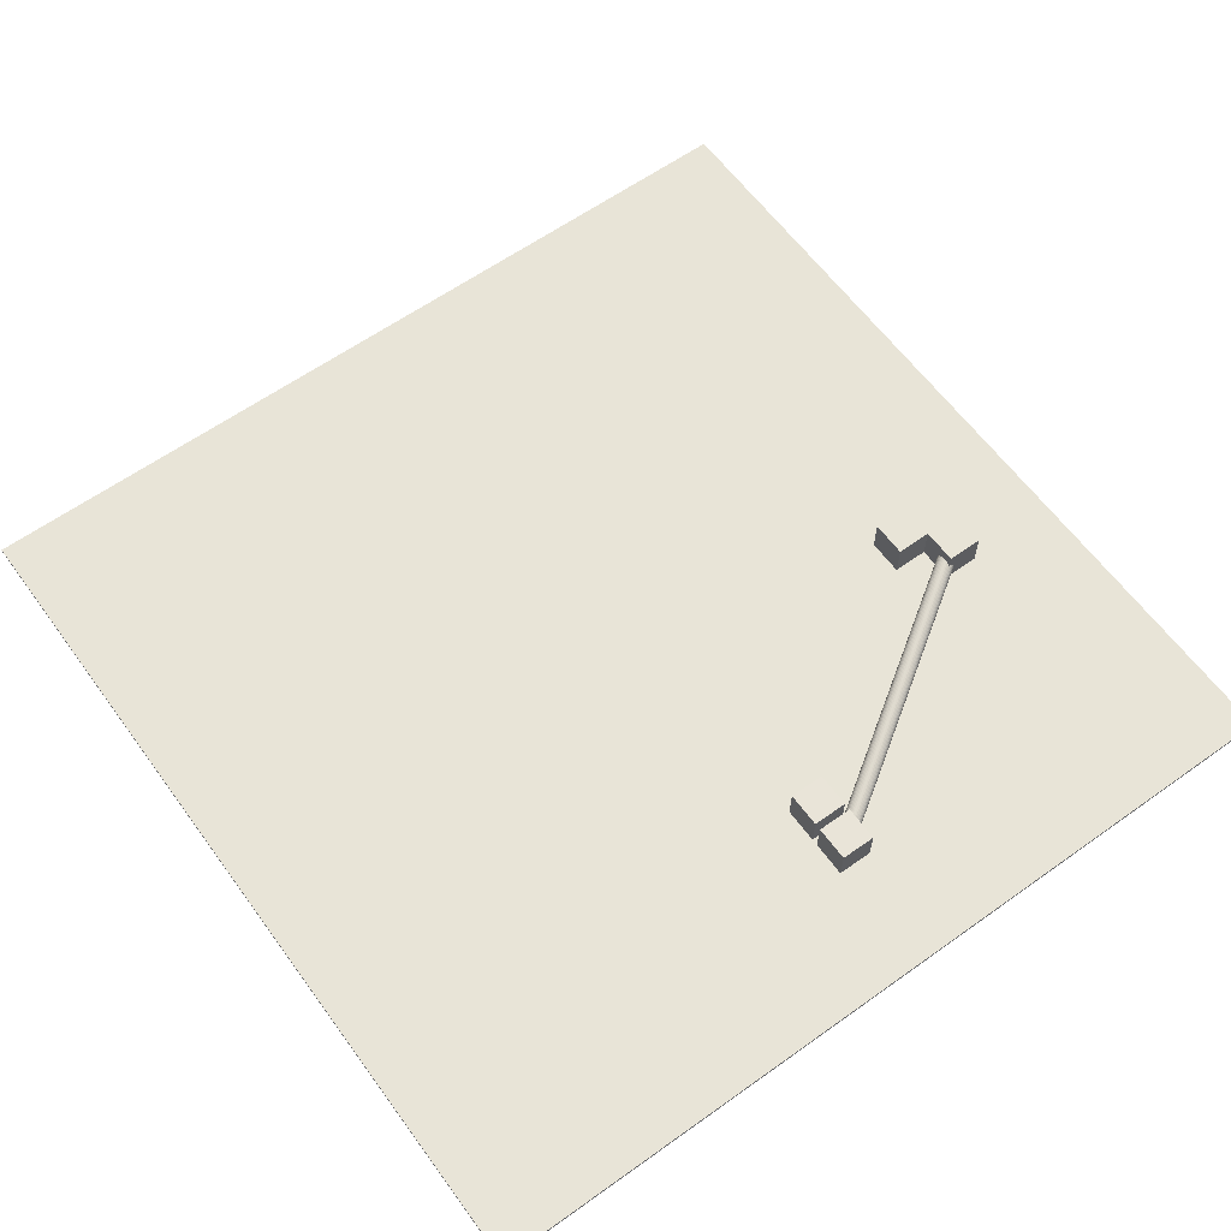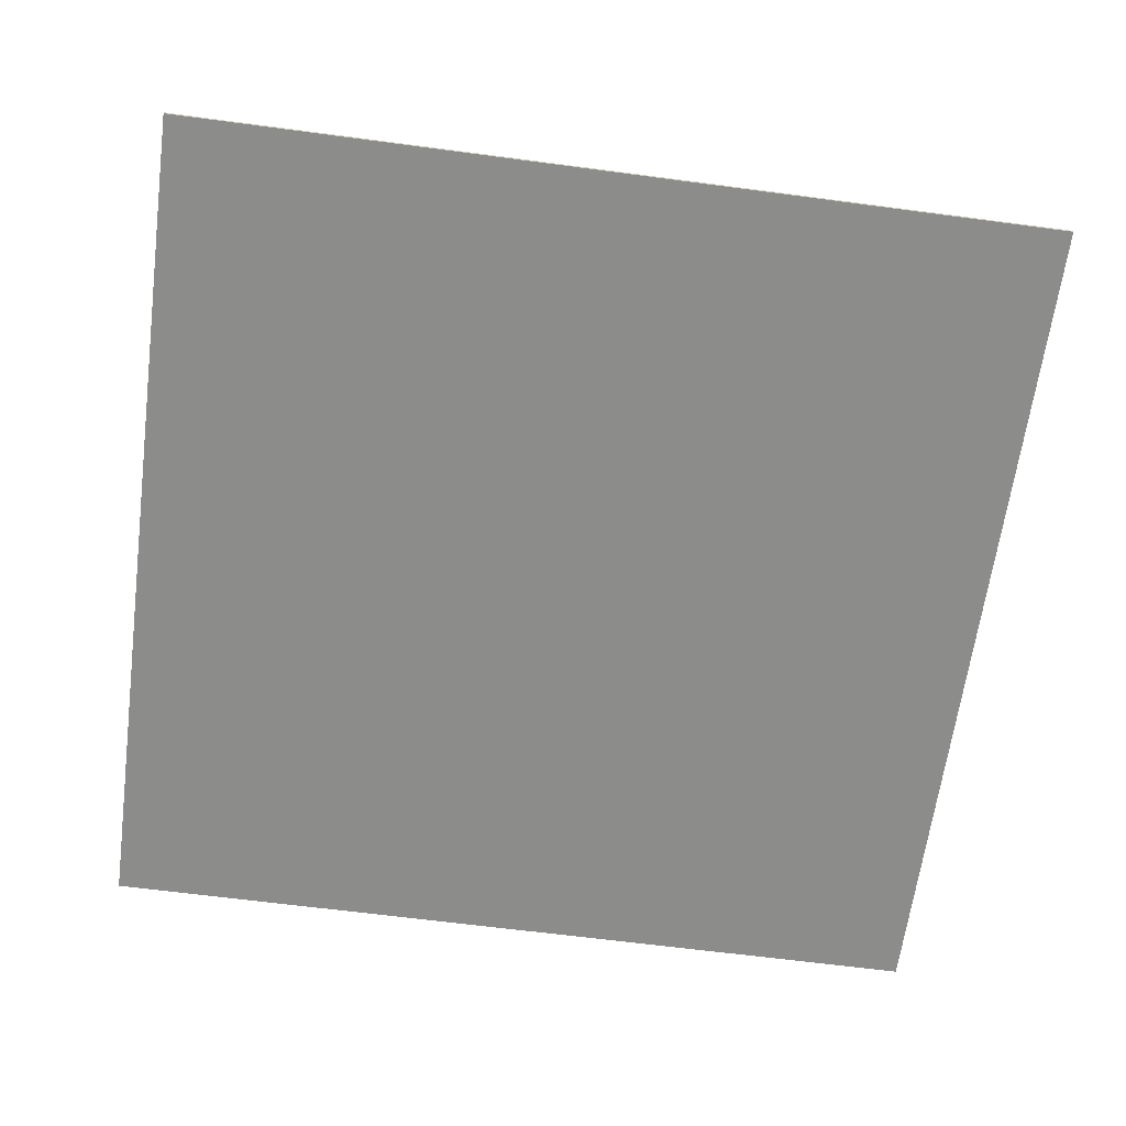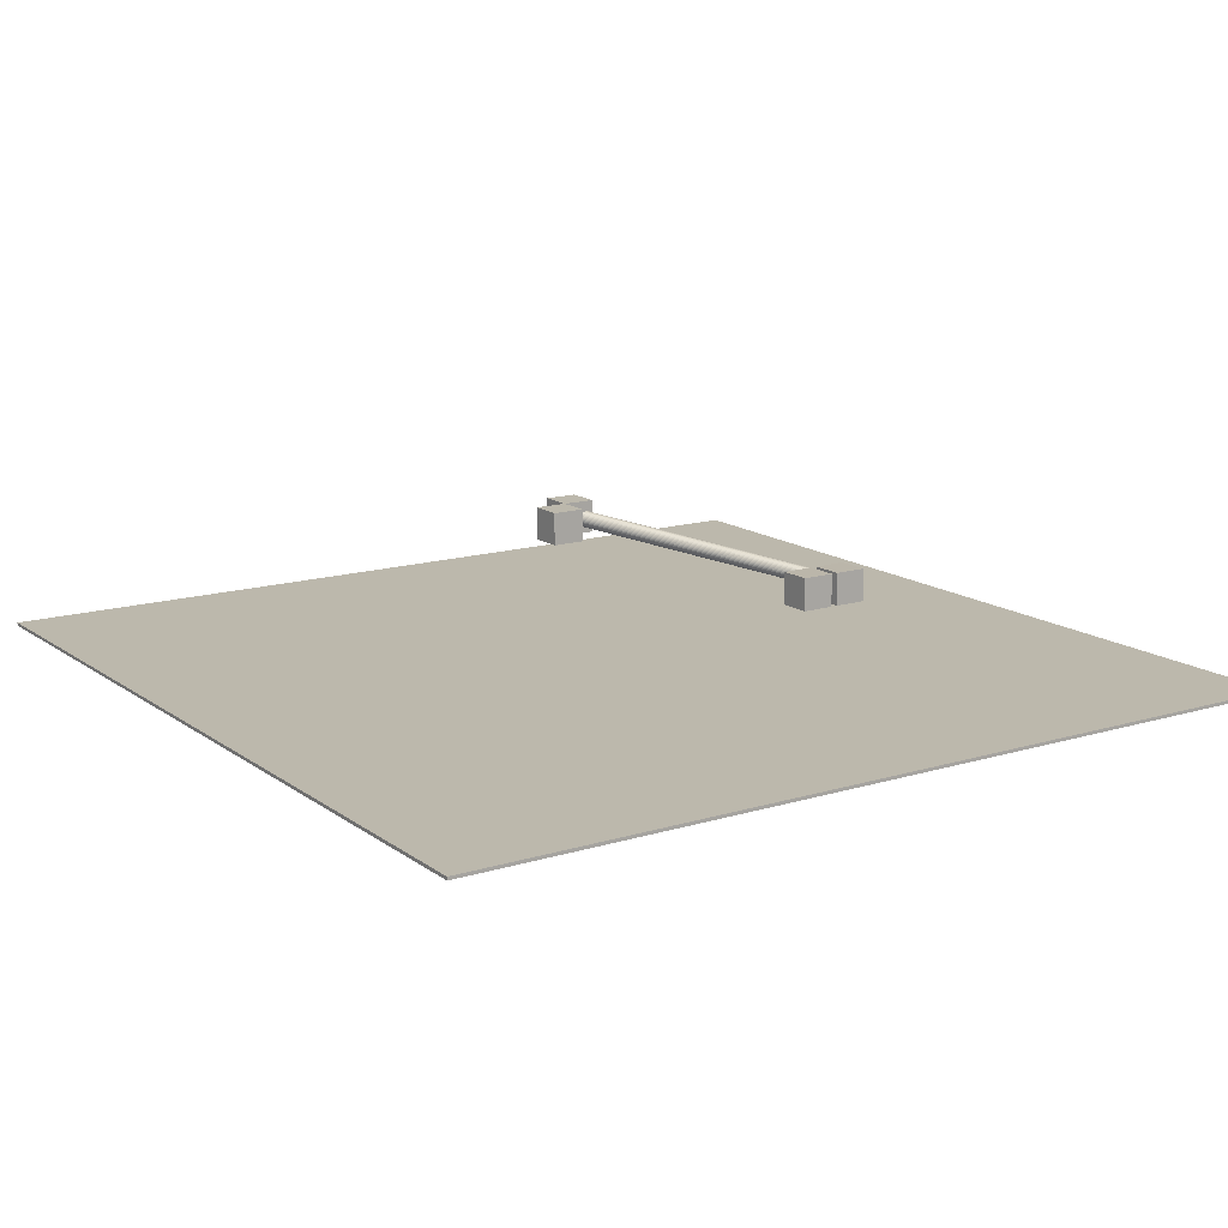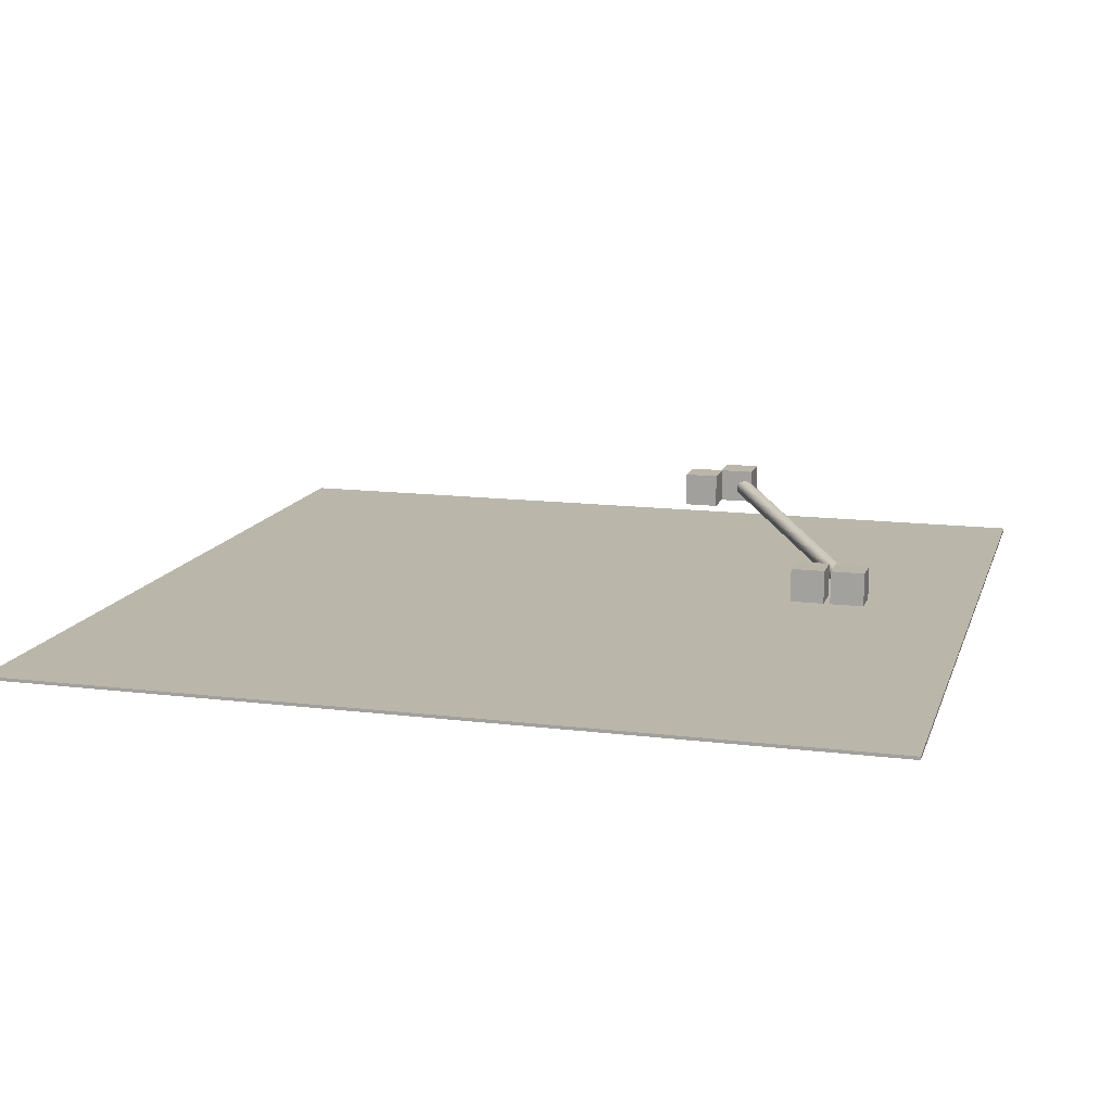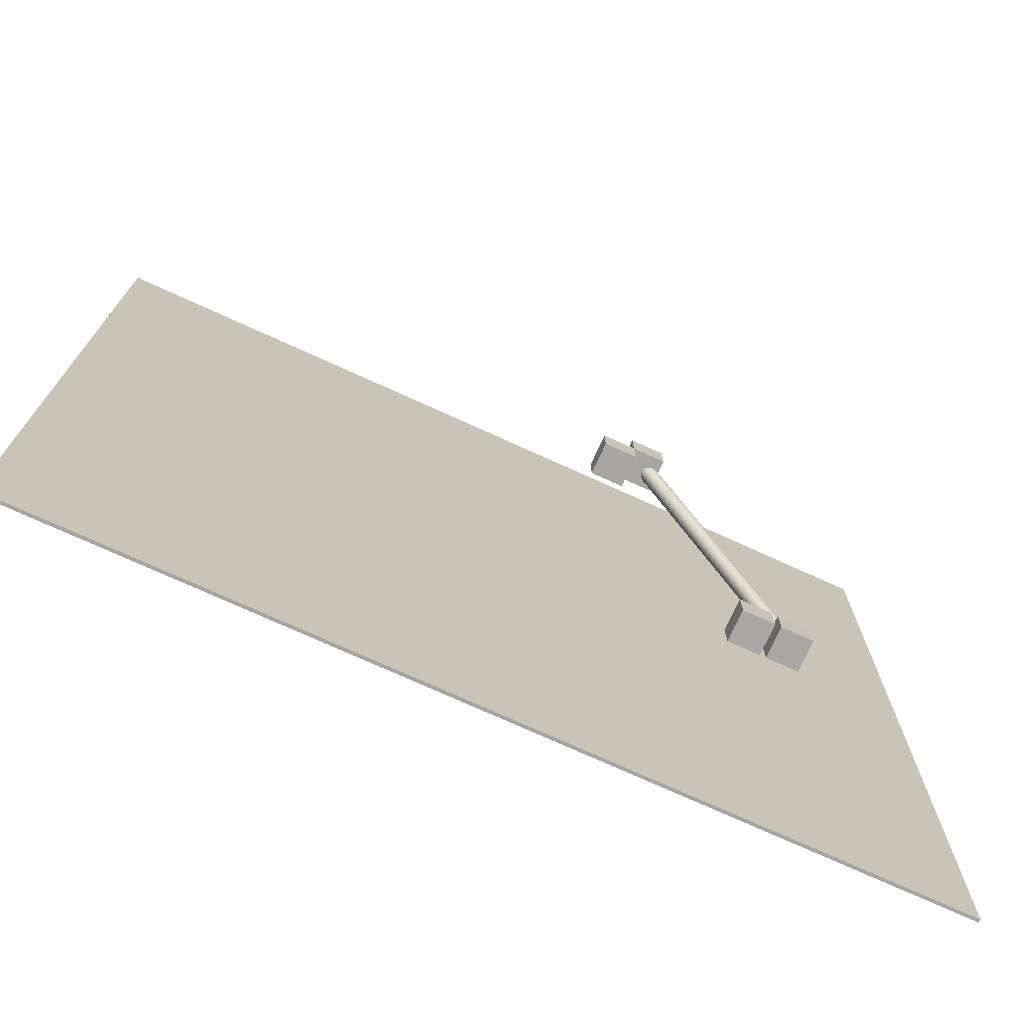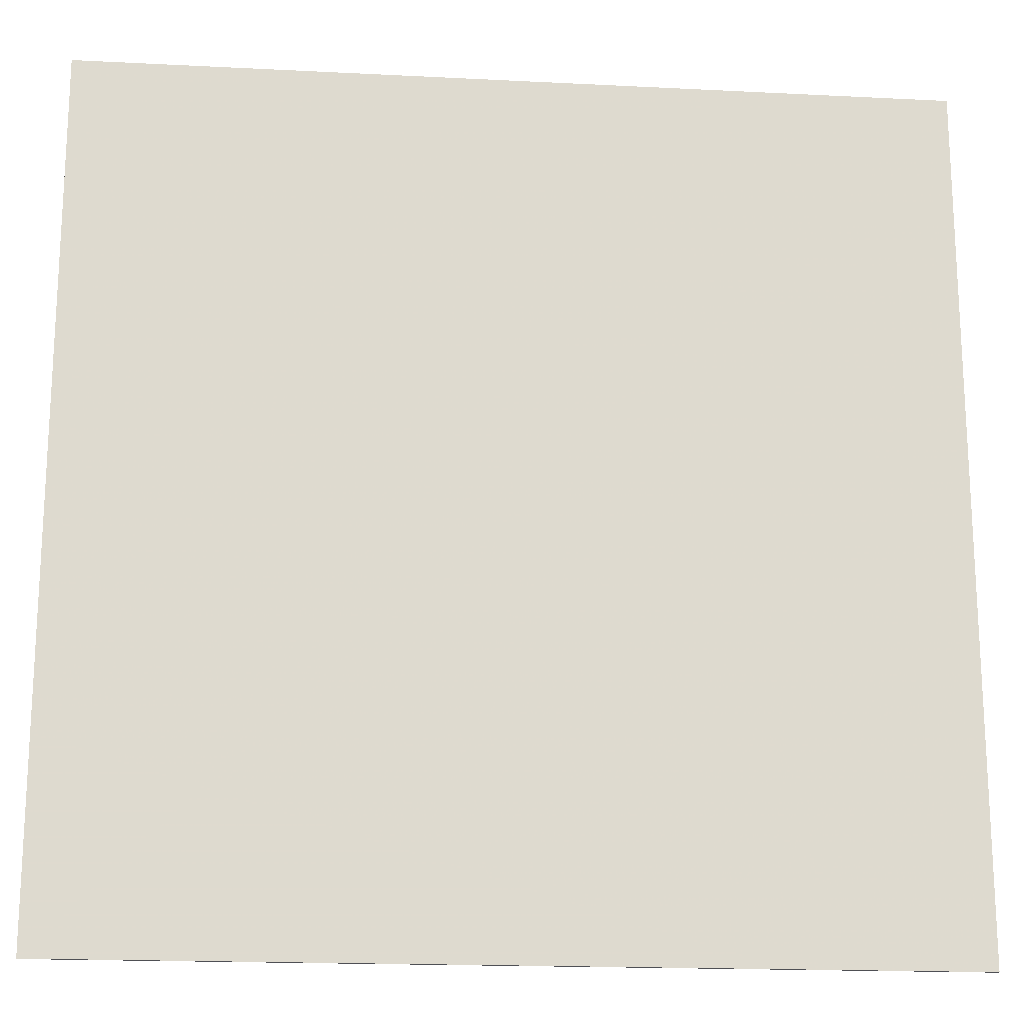
<metadata>
{"format":"obj","ext":"obj","renderer":"f3d","projection":"perspective","resolution":1024,"background":"white","views":[{"elev":61.3,"azim":-126.0,"up":"+Y"},{"elev":-64.1,"azim":82.4,"up":"+Y"},{"elev":14.6,"azim":146.4,"up":"+Y"},{"elev":13.8,"azim":-164.6,"up":"+Y"},{"elev":-73.9,"azim":155.5,"up":"+Z"},{"elev":-18.3,"azim":-5.6,"up":"+Z"}]}
</metadata>
<code>
g jaw_gum0.DwiM
o object1
v -10 0.09 25
v 40 0.09 25
v 40 0.09 -25
v -10 0.09 -25
v 40 0.09 25
v 40 -0.09 25
v 40 -0.09 -25
v 40 0.09 -25
v 40 -0.09 25
v -10 -0.09 25
v -10 -0.09 -25
v 40 -0.09 -25
v -10 -0.09 25
v -10 0.09 25
v -10 0.09 -25
v -10 -0.09 -25
v -10 0.09 25
v -10 -0.09 25
v 40 -0.09 25
v 40 0.09 25
v -10 0.09 -25
v 40 0.09 -25
v 40 -0.09 -25
v -10 -0.09 -25
f 1 2 3
f 1 3 4
f 5 6 7
f 5 7 8
f 9 10 11
f 9 11 12
f 13 14 15
f 13 15 16
f 17 18 19
f 17 19 20
f 21 22 23
f 21 23 24
g jaw_teeth00.DwiM_gum0.DwiM_brace00.DwiM
o object2
v -3.641 2.257 3.201
v -1.641 2.257 3.201
v -1.641 2.278 1.201
v -3.641 2.278 1.201
v -1.641 2.257 3.201
v -1.641 0.2573 3.18
v -1.641 0.2778 1.18
v -1.641 2.278 1.201
v -1.641 0.2573 3.18
v -3.641 0.2573 3.18
v -3.641 0.2778 1.18
v -1.641 0.2778 1.18
v -3.641 0.2573 3.18
v -3.641 2.257 3.201
v -3.641 2.278 1.201
v -3.641 0.2778 1.18
v -3.641 2.257 3.201
v -3.641 0.2573 3.18
v -1.641 0.2573 3.18
v -1.641 2.257 3.201
v -3.641 2.278 1.201
v -1.641 2.278 1.201
v -1.641 0.2778 1.18
v -3.641 0.2778 1.18
f 25 26 27
f 25 27 28
f 29 30 31
f 29 31 32
f 33 34 35
f 33 35 36
f 37 38 39
f 37 39 40
f 41 42 43
f 41 43 44
f 45 46 47
f 45 47 48
g jaw_gum0.DwiM_teeth01.001_brace01.001
o object3
v 5.982 2.947 18.06
v 7.982 2.947 18.06
v 7.982 4.947 18.06
v 5.982 4.947 18.06
v 7.982 2.947 18.06
v 7.982 2.947 16.06
v 7.982 4.947 16.06
v 7.982 4.947 18.06
v 7.982 2.947 16.06
v 5.982 2.947 16.06
v 5.982 4.947 16.06
v 7.982 4.947 16.06
v 5.982 2.947 16.06
v 5.982 2.947 18.06
v 5.982 4.947 18.06
v 5.982 4.947 16.06
v 5.982 2.947 18.06
v 5.982 2.947 16.06
v 7.982 2.947 16.06
v 7.982 2.947 18.06
v 5.982 4.947 18.06
v 7.982 4.947 18.06
v 7.982 4.947 16.06
v 5.982 4.947 16.06
f 49 50 51
f 49 51 52
f 53 54 55
f 53 55 56
f 57 58 59
f 57 59 60
f 61 62 63
f 61 63 64
f 65 66 67
f 65 67 68
f 69 70 71
f 69 71 72
g jaw_group1
o object4
v 7.024 3.443 17.12
v 7.1 3.451 17.07
v 7.172 3.475 17.02
v 7.238 3.514 16.97
v 7.295 3.567 16.92
v 7.343 3.633 16.88
v 7.379 3.708 16.84
v 7.402 3.791 16.81
v 7.412 3.879 16.79
v 7.408 3.97 16.78
v 7.391 4.059 16.77
v 7.36 4.145 16.78
v 7.317 4.225 16.79
v 7.263 4.296 16.81
v 7.2 4.355 16.84
v 7.131 4.401 16.88
v 7.056 4.433 16.92
v 6.979 4.449 16.97
v 6.903 4.449 17.02
v 6.829 4.433 17.07
v 6.759 4.401 17.12
v 6.697 4.355 17.17
v 6.644 4.296 17.21
v 6.602 4.225 17.25
v 6.572 4.145 17.29
v 6.556 4.059 17.31
v 6.553 3.97 17.33
v 6.564 3.879 17.34
v 6.588 3.791 17.34
v 6.625 3.708 17.33
v 6.673 3.633 17.31
v 6.732 3.567 17.29
v 6.798 3.514 17.26
v 6.871 3.475 17.22
v 6.947 3.451 17.17
v 7.024 3.443 17.12
v -2.6 0.7632 2.255
v -2.524 0.7713 2.204
v -2.452 0.7954 2.153
v -2.386 0.8346 2.103
v -2.328 0.8877 2.056
v -2.28 0.9531 2.014
v -2.244 1.029 1.977
v -2.221 1.112 1.947
v -2.211 1.2 1.924
v -2.215 1.29 1.911
v -2.233 1.38 1.906
v -2.264 1.466 1.91
v -2.307 1.545 1.924
v -2.36 1.616 1.946
v -2.423 1.675 1.976
v -2.493 1.722 2.013
v -2.567 1.754 2.055
v -2.644 1.77 2.102
v -2.721 1.77 2.152
v -2.795 1.754 2.202
v -2.864 1.722 2.253
v -2.926 1.675 2.302
v -2.979 1.616 2.347
v -3.021 1.545 2.386
v -3.051 1.466 2.42
v -3.068 1.38 2.446
v -3.071 1.29 2.464
v -3.06 1.2 2.474
v -3.035 1.112 2.474
v -2.998 1.029 2.465
v -2.95 0.9531 2.447
v -2.892 0.8877 2.421
v -2.825 0.8346 2.388
v -2.753 0.7954 2.348
v -2.677 0.7713 2.303
v -2.6 0.7632 2.255
f 73 110 74
f 110 73 109
f 74 111 75
f 111 74 110
f 75 112 76
f 112 75 111
f 76 113 77
f 113 76 112
f 77 114 78
f 114 77 113
f 78 115 79
f 115 78 114
f 79 116 80
f 116 79 115
f 80 117 81
f 117 80 116
f 81 118 82
f 118 81 117
f 82 119 83
f 119 82 118
f 83 120 84
f 120 83 119
f 84 121 85
f 121 84 120
f 85 122 86
f 122 85 121
f 86 123 87
f 123 86 122
f 87 124 88
f 124 87 123
f 88 125 89
f 125 88 124
f 89 126 90
f 126 89 125
f 90 127 91
f 127 90 126
f 91 128 92
f 128 91 127
f 92 129 93
f 129 92 128
f 93 130 94
f 130 93 129
f 94 131 95
f 131 94 130
f 95 132 96
f 132 95 131
f 96 133 97
f 133 96 132
f 97 134 98
f 134 97 133
f 98 135 99
f 135 98 134
f 99 136 100
f 136 99 135
f 100 137 101
f 137 100 136
f 101 138 102
f 138 101 137
f 102 139 103
f 139 102 138
f 103 140 104
f 140 103 139
f 104 141 105
f 141 104 140
f 105 142 106
f 142 105 141
f 106 143 107
f 143 106 142
f 107 144 108
f 144 107 143
f 108 109 73
f 109 108 144
g jaw_teeth00.DwiM_gum0.DwiM
o object5
v -1.249 2.257 3.201
v 0.7508 2.257 3.201
v 0.7508 2.278 1.201
v -1.249 2.278 1.201
v 0.7508 2.257 3.201
v 0.7508 0.2573 3.18
v 0.7508 0.2778 1.18
v 0.7508 2.278 1.201
v 0.7508 0.2573 3.18
v -1.249 0.2573 3.18
v -1.249 0.2778 1.18
v 0.7508 0.2778 1.18
v -1.249 0.2573 3.18
v -1.249 2.257 3.201
v -1.249 2.278 1.201
v -1.249 0.2778 1.18
v -1.249 2.257 3.201
v -1.249 0.2573 3.18
v 0.7508 0.2573 3.18
v 0.7508 2.257 3.201
v -1.249 2.278 1.201
v 0.7508 2.278 1.201
v 0.7508 0.2778 1.18
v -1.249 0.2778 1.18
f 145 146 147
f 145 147 148
f 149 150 151
f 149 151 152
f 153 154 155
f 153 155 156
f 157 158 159
f 157 159 160
f 161 162 163
f 161 163 164
f 165 166 167
f 165 167 168
g jaw_gum0.DwiM_teeth01.001
o object6
v 7.957 2.947 16.1
v 9.957 2.947 16.1
v 9.957 4.947 16.1
v 7.957 4.947 16.1
v 9.957 2.947 16.1
v 9.957 2.947 14.1
v 9.957 4.947 14.1
v 9.957 4.947 16.1
v 9.957 2.947 14.1
v 7.957 2.947 14.1
v 7.957 4.947 14.1
v 9.957 4.947 14.1
v 7.957 2.947 14.1
v 7.957 2.947 16.1
v 7.957 4.947 16.1
v 7.957 4.947 14.1
v 7.957 2.947 16.1
v 7.957 2.947 14.1
v 9.957 2.947 14.1
v 9.957 2.947 16.1
v 7.957 4.947 16.1
v 9.957 4.947 16.1
v 9.957 4.947 14.1
v 7.957 4.947 14.1
f 169 170 171
f 169 171 172
f 173 174 175
f 173 175 176
f 177 178 179
f 177 179 180
f 181 182 183
f 181 183 184
f 185 186 187
f 185 187 188
f 189 190 191
f 189 191 192

</code>
